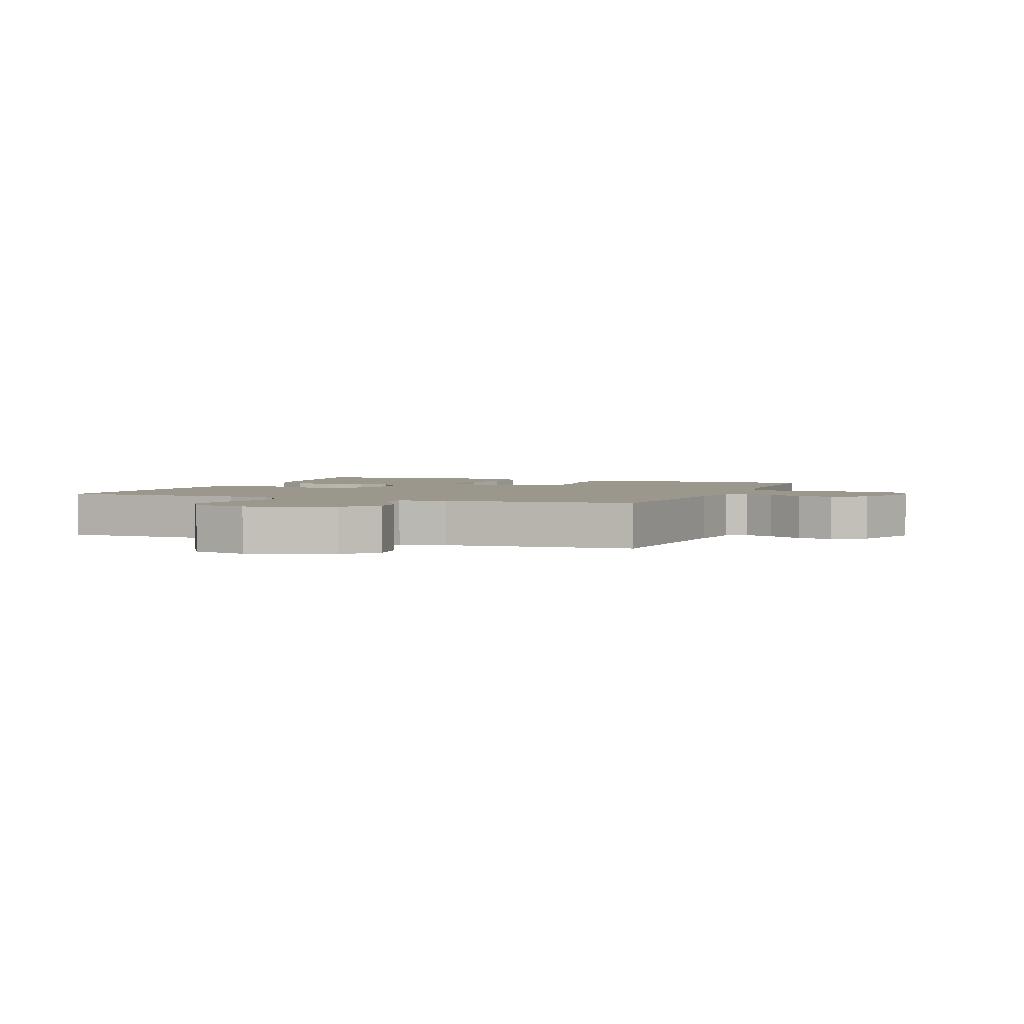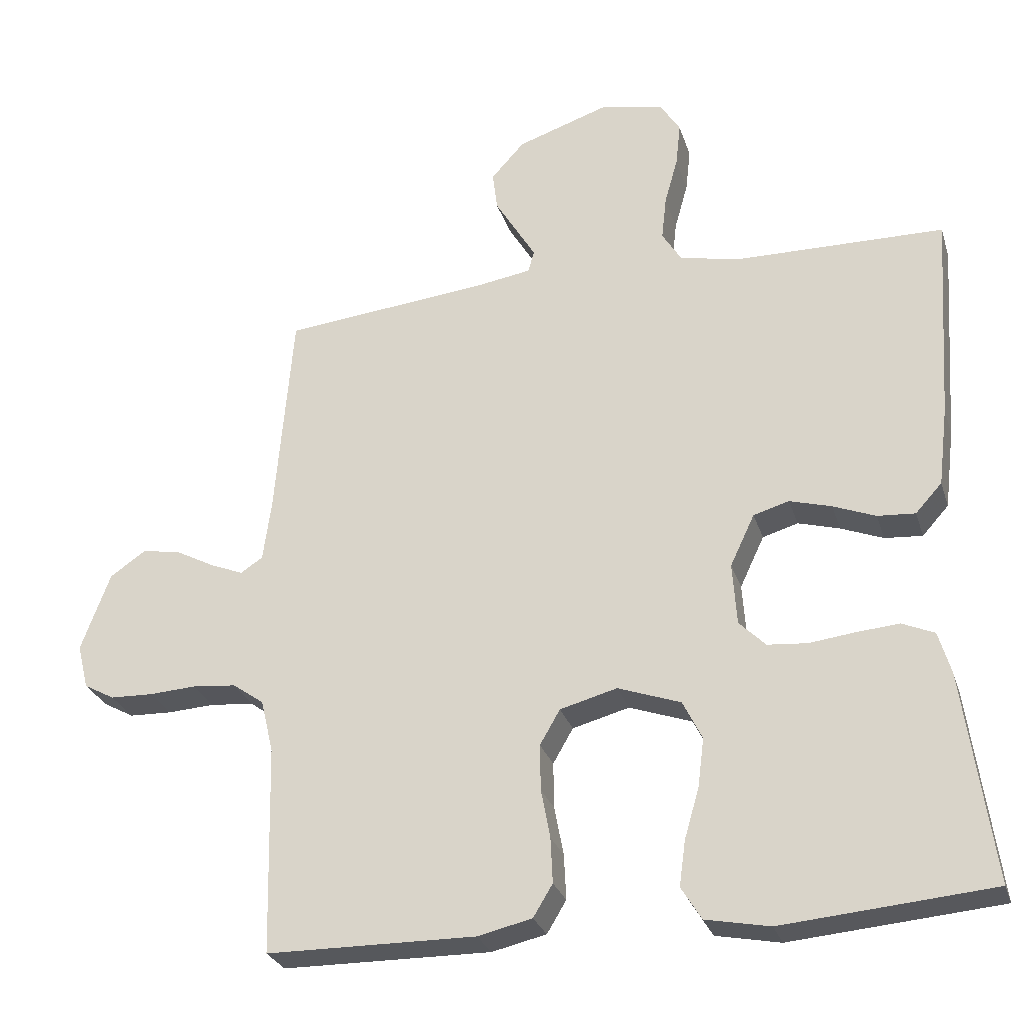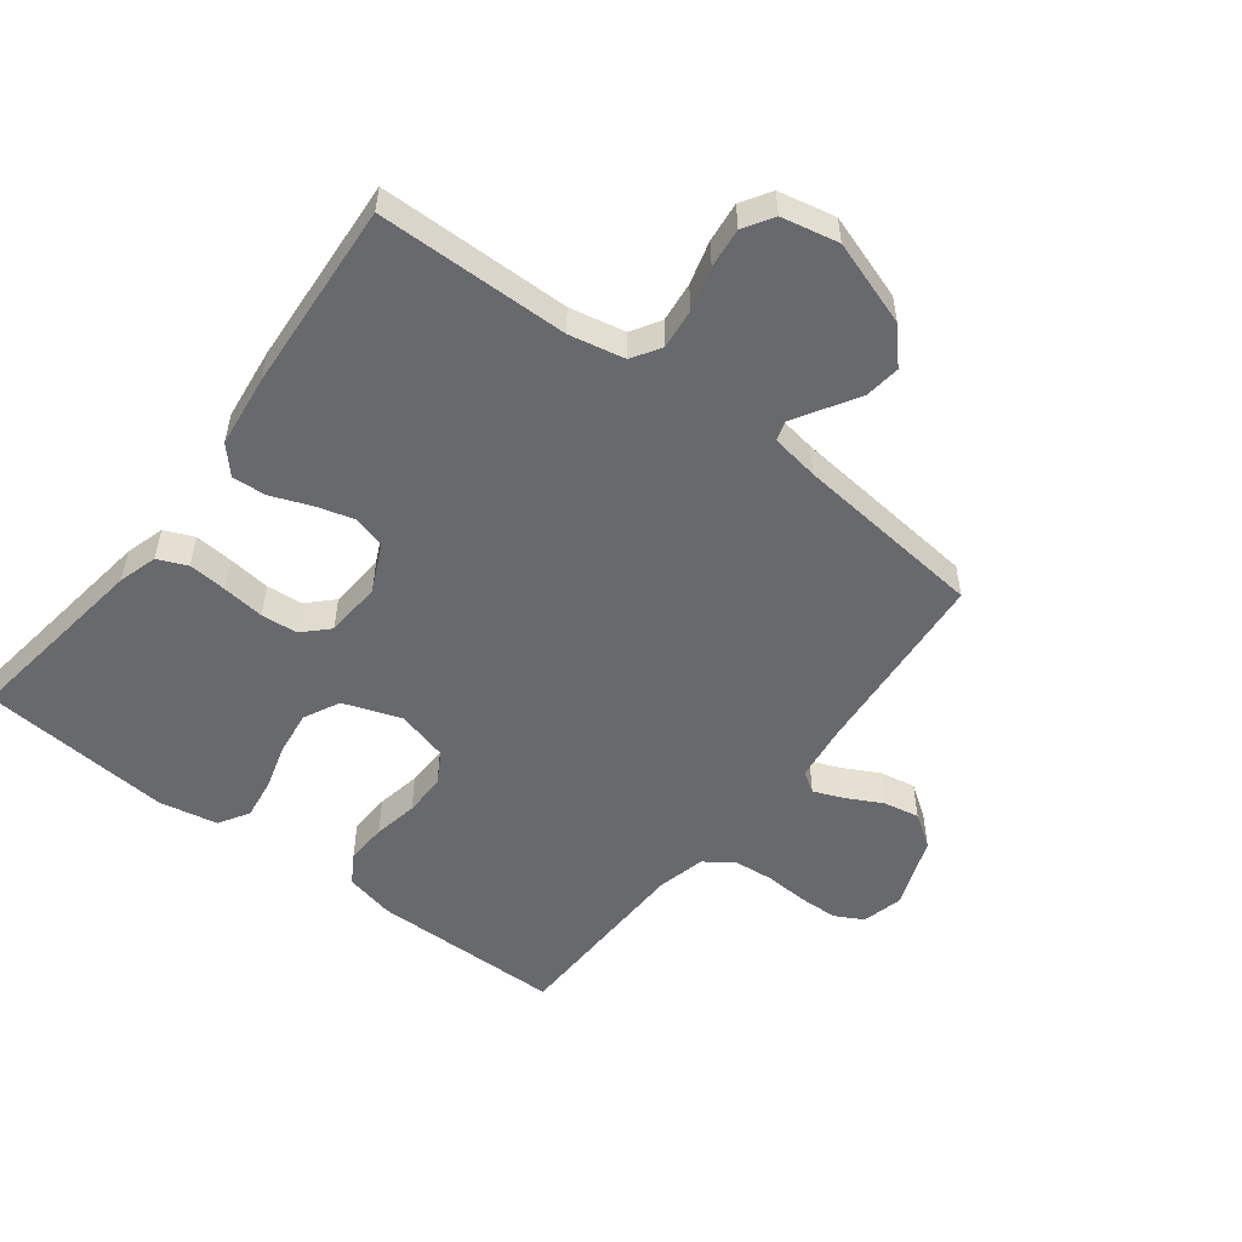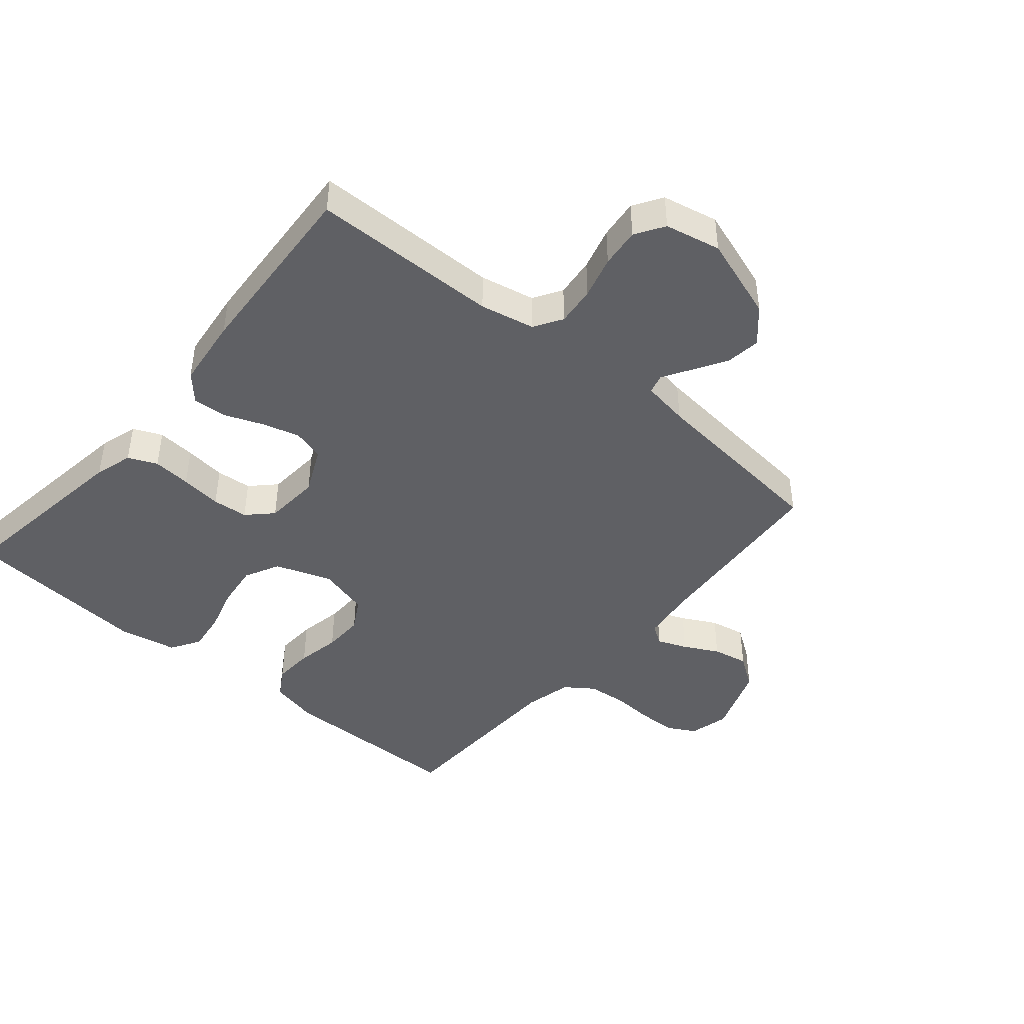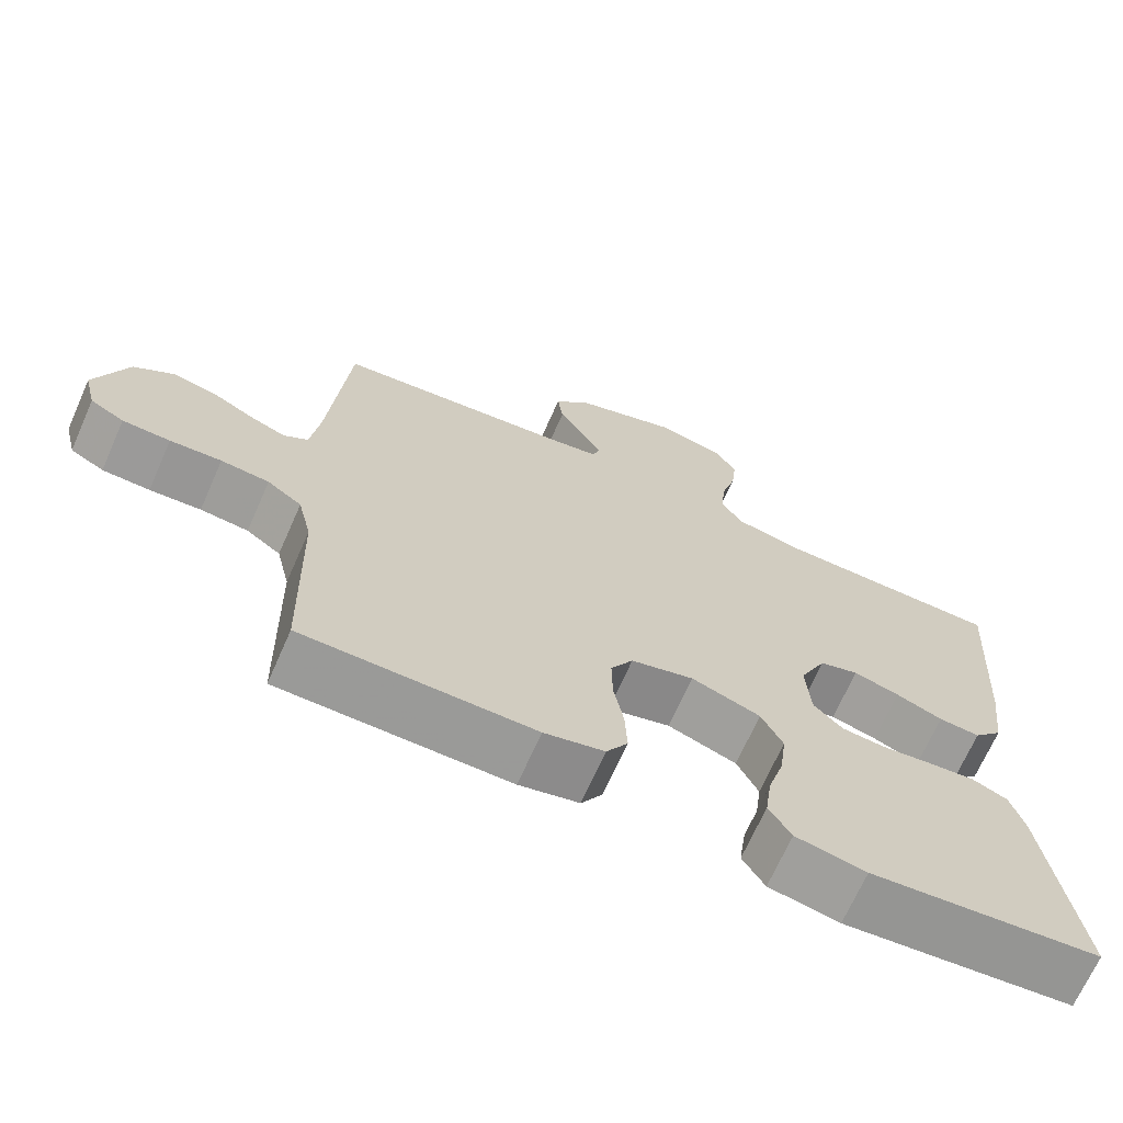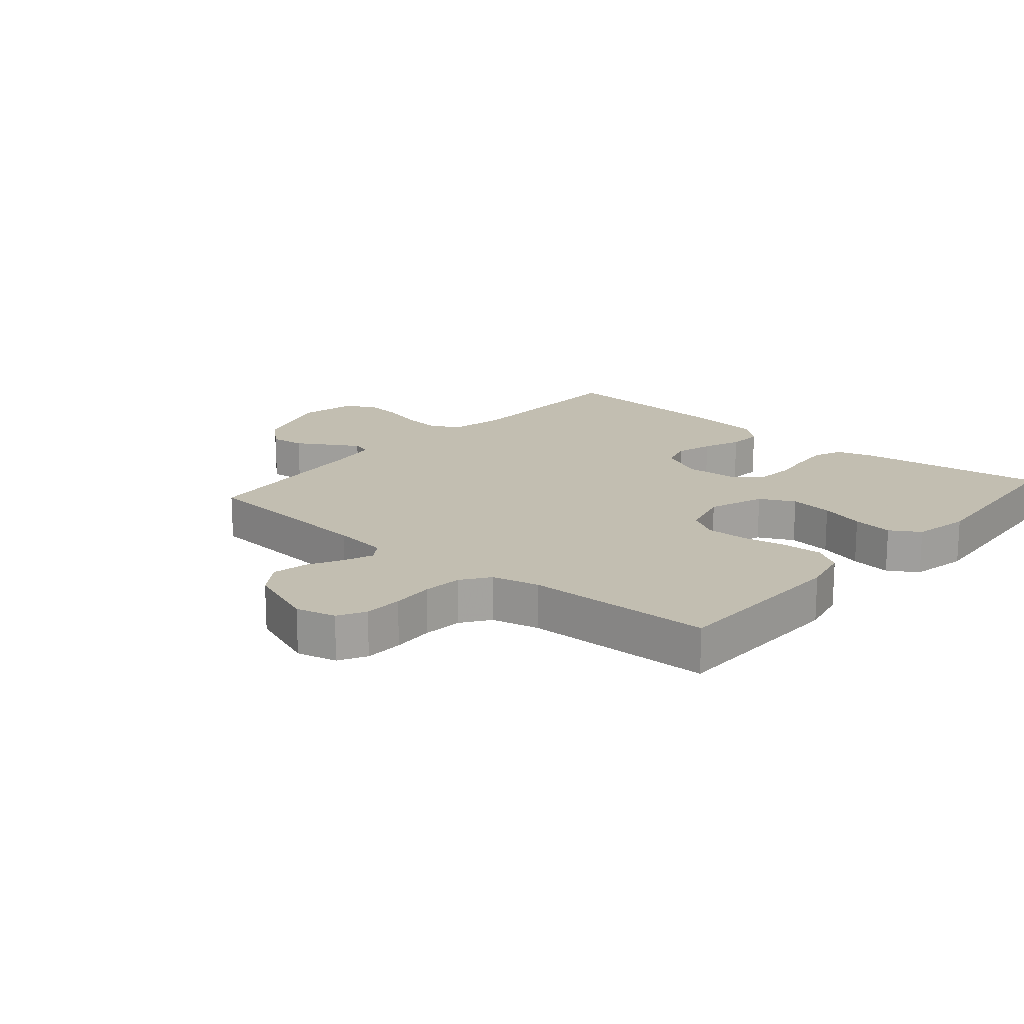
<metadata>
{"format":"obj","ext":"obj","renderer":"f3d","projection":"perspective","resolution":1024,"background":"white","views":[{"elev":2.7,"azim":21.6,"up":"+Y"},{"elev":-27.8,"azim":-163.9,"up":"+Z"},{"elev":-52.7,"azim":-37.4,"up":"+Y"},{"elev":-43.6,"azim":-40.3,"up":"+Y"},{"elev":-69.0,"azim":156.1,"up":"+Z"},{"elev":17.1,"azim":130.7,"up":"+Y"}]}
</metadata>
<code>
v 0.5 0.07 0.5
v 0.525 0.07 0.2
v 0.537 0.07 0.111
v 0.569 0.07 0.09
v 0.616 0.07 0.109
v 0.671 0.07 0.138
v 0.728 0.07 0.149
v 0.78 0.07 0.113
v 0.822 0.07 0
v 0.806 0.07 -0.064
v 0.762 0.07 -0.088
v 0.7 0.07 -0.09
v 0.633 0.07 -0.086
v 0.57 0.07 -0.092
v 0.525 0.07 -0.124
v 0.507 0.07 -0.2
v 0.5 0.07 -0.5
v 0.2 0.07 -0.503
v 0.122 0.07 -0.485
v 0.094 0.07 -0.439
v 0.097 0.07 -0.374
v 0.11 0.07 -0.304
v 0.111 0.07 -0.238
v 0.082 0.07 -0.188
v 0 0.07 -0.166
v -0.09 0.07 -0.198
v -0.118 0.07 -0.254
v -0.109 0.07 -0.324
v -0.088 0.07 -0.396
v -0.079 0.07 -0.461
v -0.108 0.07 -0.508
v -0.2 0.07 -0.526
v -0.5 0.07 -0.5
v -0.459 0.07 -0.2
v -0.441 0.07 -0.139
v -0.395 0.07 -0.119
v -0.334 0.07 -0.124
v -0.268 0.07 -0.132
v -0.211 0.07 -0.127
v -0.173 0.07 -0.089
v -0.167 0.07 0
v -0.202 0.07 0.074
v -0.253 0.07 0.089
v -0.313 0.07 0.072
v -0.374 0.07 0.048
v -0.428 0.07 0.044
v -0.466 0.07 0.086
v -0.48 0.07 0.2
v -0.5 0.07 0.5
v -0.2 0.07 0.504
v -0.113 0.07 0.522
v -0.085 0.07 0.567
v -0.092 0.07 0.63
v -0.111 0.07 0.698
v -0.118 0.07 0.761
v -0.089 0.07 0.807
v 0 0.07 0.826
v 0.134 0.07 0.781
v 0.182 0.07 0.728
v 0.175 0.07 0.672
v 0.143 0.07 0.619
v 0.116 0.07 0.574
v 0.125 0.07 0.543
v 0.2 0.07 0.531
v 0.5 0 0.5
v 0.525 0 0.2
v 0.537 0 0.111
v 0.569 0 0.09
v 0.616 0 0.109
v 0.671 0 0.138
v 0.728 0 0.149
v 0.78 0 0.113
v 0.822 0 0
v 0.806 0 -0.064
v 0.762 0 -0.088
v 0.7 0 -0.09
v 0.633 0 -0.086
v 0.57 0 -0.092
v 0.525 0 -0.124
v 0.507 0 -0.2
v 0.5 0 -0.5
v 0.2 0 -0.503
v 0.122 0 -0.485
v 0.094 0 -0.439
v 0.097 0 -0.374
v 0.11 0 -0.304
v 0.111 0 -0.238
v 0.082 0 -0.188
v 0 0 -0.166
v -0.09 0 -0.198
v -0.118 0 -0.254
v -0.109 0 -0.324
v -0.088 0 -0.396
v -0.079 0 -0.461
v -0.108 0 -0.508
v -0.2 0 -0.526
v -0.5 0 -0.5
v -0.459 0 -0.2
v -0.441 0 -0.139
v -0.395 0 -0.119
v -0.334 0 -0.124
v -0.268 0 -0.132
v -0.211 0 -0.127
v -0.173 0 -0.089
v -0.167 0 0
v -0.202 0 0.074
v -0.253 0 0.089
v -0.313 0 0.072
v -0.374 0 0.048
v -0.428 0 0.044
v -0.466 0 0.086
v -0.48 0 0.2
v -0.5 0 0.5
v -0.2 0 0.504
v -0.113 0 0.522
v -0.085 0 0.567
v -0.092 0 0.63
v -0.111 0 0.698
v -0.118 0 0.761
v -0.089 0 0.807
v 0 0 0.826
v 0.134 0 0.781
v 0.182 0 0.728
v 0.175 0 0.672
v 0.143 0 0.619
v 0.116 0 0.574
v 0.125 0 0.543
v 0.2 0 0.531
f 58 59 60 61
f 58 61 62
f 57 58 62
f 56 57 62 63
f 53 54 55 56
f 52 53 56 63
f 47 48 49 50
f 47 50 51
f 44 45 46 47
f 43 44 47 51
f 42 43 51 52
f 35 36 37 38
f 33 34 35 38
f 33 38 39
f 32 33 39 40
f 28 29 30 31
f 27 28 31 32
f 19 20 21 22
f 19 22 23
f 16 17 18 19
f 15 16 19 23
f 14 15 23 24
f 10 11 12 13
f 10 13 14
f 9 10 14
f 5 6 7 8
f 4 5 8 9
f 64 1 2
f 64 2 3
f 63 64 3
f 41 42 52 63
f 41 63 3
f 27 32 40 41
f 26 27 41
f 25 26 41 3
f 24 25 3 4
f 4 9 14 24
f 125 124 123 122
f 126 125 122
f 126 122 121
f 127 126 121 120
f 120 119 118 117
f 127 120 117 116
f 114 113 112 111
f 115 114 111
f 111 110 109 108
f 115 111 108 107
f 116 115 107 106
f 102 101 100 99
f 102 99 98 97
f 103 102 97
f 104 103 97 96
f 95 94 93 92
f 96 95 92 91
f 86 85 84 83
f 87 86 83
f 83 82 81 80
f 87 83 80 79
f 88 87 79 78
f 77 76 75 74
f 78 77 74
f 78 74 73
f 72 71 70 69
f 73 72 69 68
f 66 65 128
f 67 66 128
f 67 128 127
f 127 116 106 105
f 67 127 105
f 105 104 96 91
f 105 91 90
f 67 105 90 89
f 68 67 89 88
f 88 78 73 68
f 1 65 66 2
f 2 66 67 3
f 3 67 68 4
f 4 68 69 5
f 5 69 70 6
f 6 70 71 7
f 7 71 72 8
f 8 72 73 9
f 9 73 74 10
f 10 74 75 11
f 11 75 76 12
f 12 76 77 13
f 13 77 78 14
f 14 78 79 15
f 15 79 80 16
f 16 80 81 17
f 17 81 82 18
f 18 82 83 19
f 19 83 84 20
f 20 84 85 21
f 21 85 86 22
f 22 86 87 23
f 23 87 88 24
f 24 88 89 25
f 25 89 90 26
f 26 90 91 27
f 27 91 92 28
f 28 92 93 29
f 29 93 94 30
f 30 94 95 31
f 31 95 96 32
f 32 96 97 33
f 33 97 98 34
f 34 98 99 35
f 35 99 100 36
f 36 100 101 37
f 37 101 102 38
f 38 102 103 39
f 39 103 104 40
f 40 104 105 41
f 41 105 106 42
f 42 106 107 43
f 43 107 108 44
f 44 108 109 45
f 45 109 110 46
f 46 110 111 47
f 47 111 112 48
f 48 112 113 49
f 49 113 114 50
f 50 114 115 51
f 51 115 116 52
f 52 116 117 53
f 53 117 118 54
f 54 118 119 55
f 55 119 120 56
f 56 120 121 57
f 57 121 122 58
f 58 122 123 59
f 59 123 124 60
f 60 124 125 61
f 61 125 126 62
f 62 126 127 63
f 63 127 128 64
f 64 128 65 1

</code>
